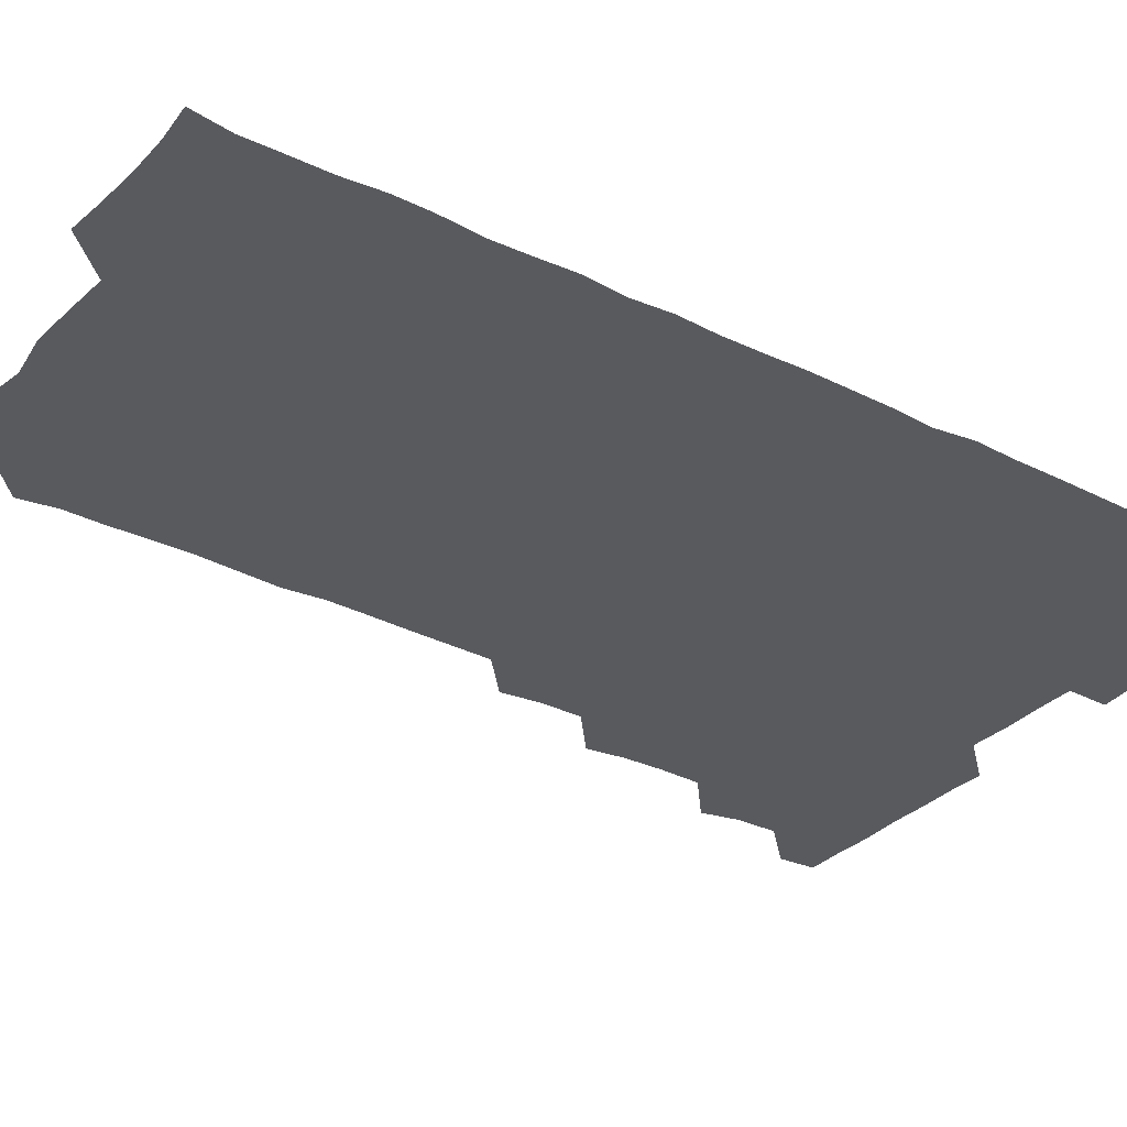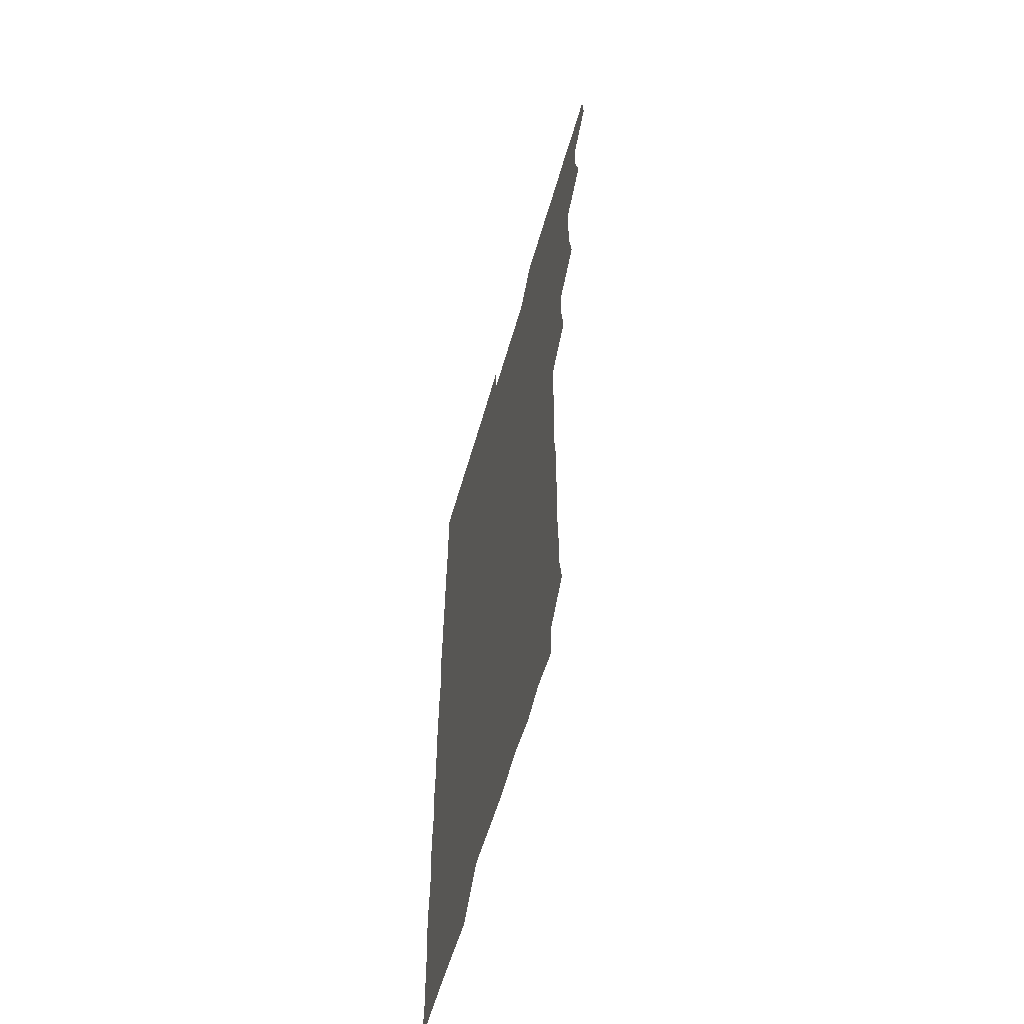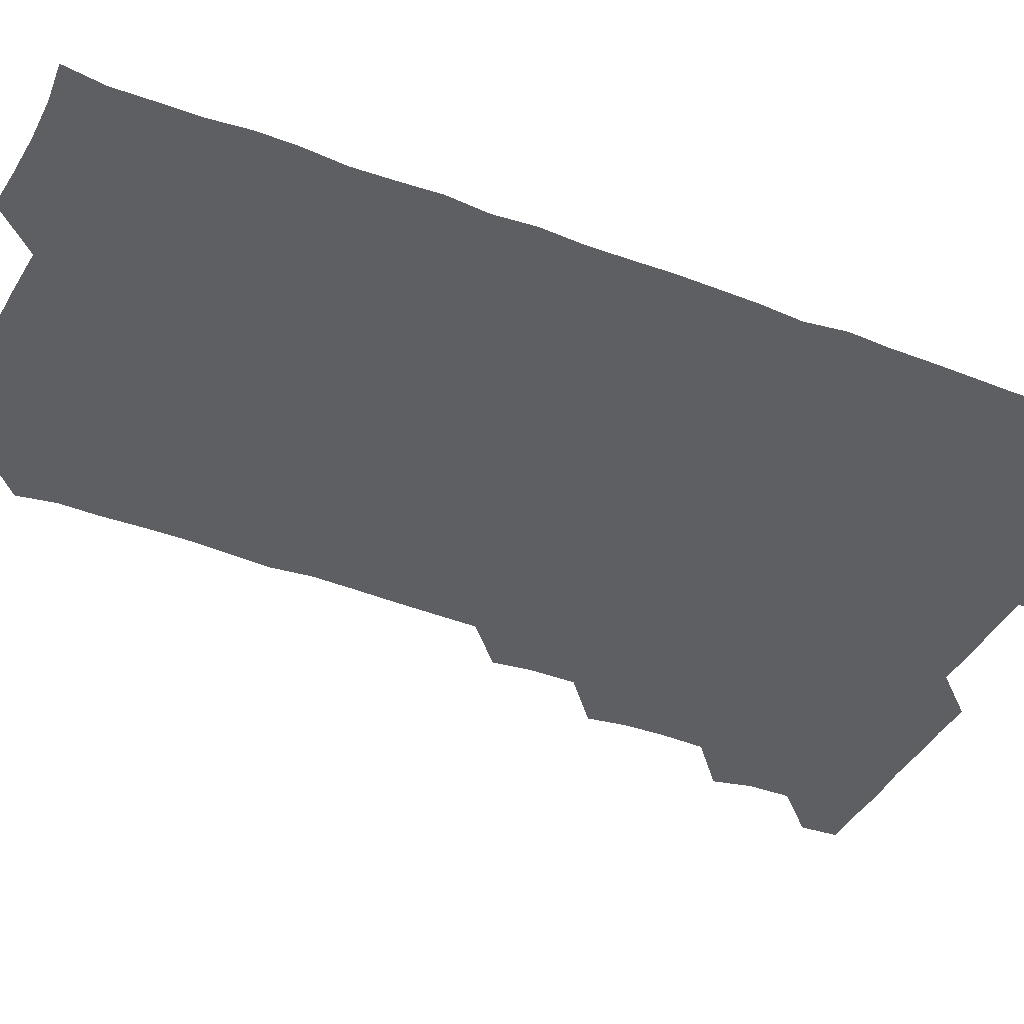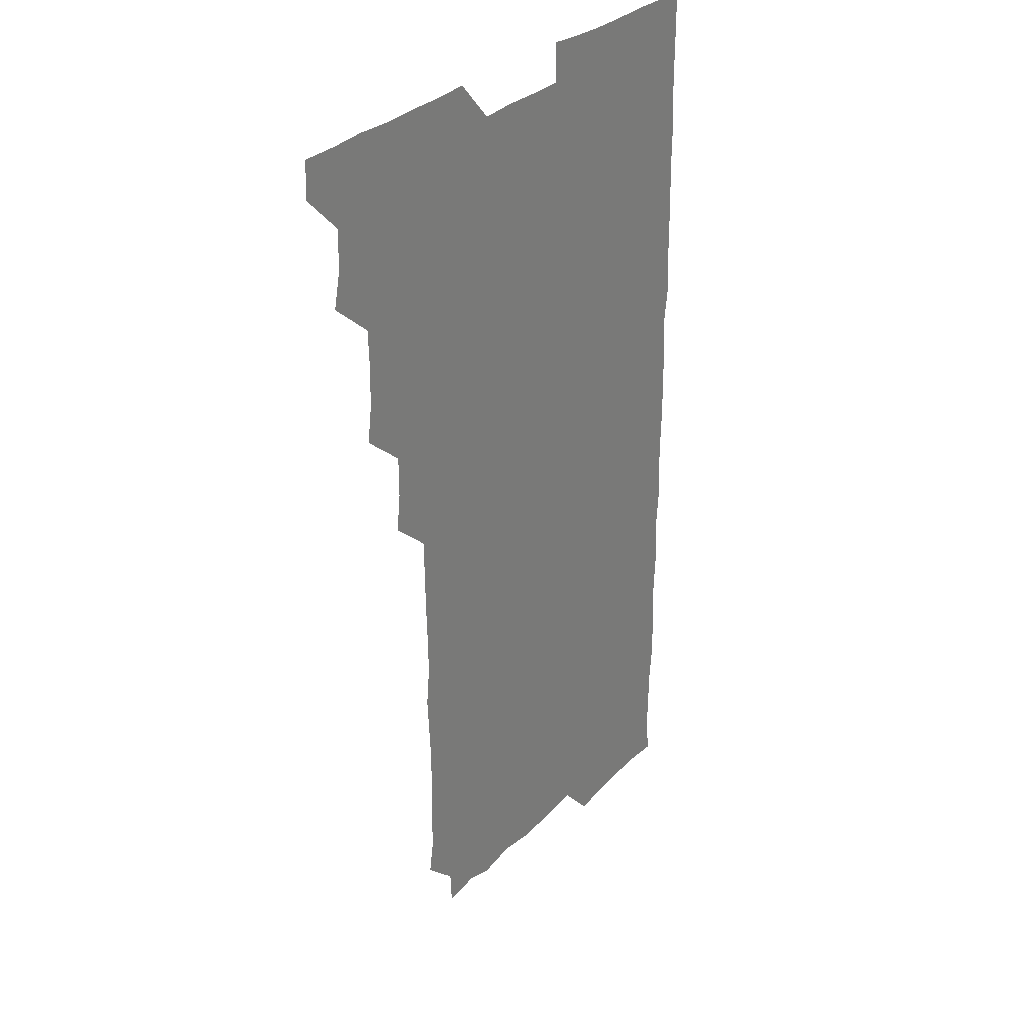
<metadata>
{"format":"obj","ext":"obj","renderer":"f3d","projection":"perspective","resolution":1024,"background":"white","views":[{"elev":-31.8,"azim":55.1,"up":"+Z"},{"elev":-60.9,"azim":-106.2,"up":"+Y"},{"elev":-40.9,"azim":65.0,"up":"+Z"},{"elev":30.2,"azim":-54.6,"up":"+Y"}]}
</metadata>
<code>
v 465.1 556.2 0
v 466 570.7 0
v 477.8 510.5 0
v 480.9 524.5 0
v 481.1 540.5 0
v 481.7 555.6 0
v 481.1 570.6 0
v 493.5 449.8 0
v 495.6 464.2 0
v 496 479.6 0
v 495.3 495.7 0
v 497.4 511.8 0
v 496.8 526.1 0
v 496.5 540.8 0
v 496.5 555.5 0
v 495.7 571.4 0
v 509.2 404.1 0
v 511 418.8 0
v 510.9 435.3 0
v 511.6 451.3 0
v 511.6 466.2 0
v 509.7 480.3 0
v 511.7 496.4 0
v 512 511.5 0
v 511.7 525.9 0
v 511.4 540.8 0
v 511.2 555.9 0
v 511.1 570.8 0
v 524.4 222.4 0
v 526.8 236.5 0
v 526.4 250.9 0
v 526.9 265.9 0
v 527 282.2 0
v 526.1 298.4 0
v 525.2 312.2 0
v 526.9 327.7 0
v 526.5 343.2 0
v 526 358.7 0
v 525.7 373.9 0
v 525.4 389.9 0
v 525.9 405.7 0
v 526.1 420.9 0
v 525.8 435.7 0
v 526.6 451.3 0
v 527 466.6 0
v 526.5 481.5 0
v 525.9 496.2 0
v 525.9 511 0
v 526 525.9 0
v 526.4 540.6 0
v 526.1 556 0
v 526.1 571.4 0
v 539.6 195.2 0
v 538.9 208.9 0
v 539.8 223.8 0
v 542.9 240.9 0
v 542.3 256 0
v 542.3 271.3 0
v 541.5 285.6 0
v 542.1 301 0
v 540.9 315.5 0
v 542.5 331.6 0
v 541.3 345.7 0
v 541.5 361 0
v 541.7 376.3 0
v 541.1 391 0
v 541.1 406.2 0
v 542.1 422 0
v 541.7 436.6 0
v 541.1 451.1 0
v 541.2 466.1 0
v 541.4 481.3 0
v 541.5 496.2 0
v 541.5 511.1 0
v 541.6 525.8 0
v 541.2 540.9 0
v 540.9 556.2 0
v 541 571.3 0
v 554.4 196.9 0
v 557.2 211.3 0
v 557.2 227.5 0
v 556.8 241.8 0
v 557.5 257.6 0
v 557.3 272.3 0
v 556.9 286.8 0
v 556.7 301.6 0
v 556.2 316.2 0
v 557.2 332.3 0
v 556.7 346.7 0
v 556.8 361.8 0
v 556.1 376.1 0
v 555.9 391 0
v 555.8 405.8 0
v 556.6 421.6 0
v 556.4 436.4 0
v 556 451.1 0
v 556.4 466.3 0
v 556.5 481.3 0
v 556.4 496.2 0
v 556.7 511 0
v 556.9 525.4 0
v 556.4 540.3 0
v 555.6 556 0
v 554.9 572.1 0
v 566.6 193.5 0
v 571.8 213.4 0
v 572.1 227.7 0
v 571.6 241.9 0
v 571.7 257.1 0
v 571.4 271.5 0
v 571.5 286.7 0
v 571.1 301.2 0
v 571.5 316.9 0
v 571.4 331.8 0
v 571.6 346.9 0
v 571.6 361.8 0
v 571.5 376.6 0
v 571.6 391.8 0
v 571.5 406.7 0
v 571 421 0
v 571.1 436.1 0
v 570.9 450.9 0
v 571.5 466.5 0
v 571 481 0
v 571.4 496.3 0
v 571.5 511 0
v 571.3 525.7 0
v 571.1 540.5 0
v 570.3 555.6 0
v 582.5 195.8 0
v 586.7 213.7 0
v 587.2 228.9 0
v 586.4 242 0
v 586.5 256.9 0
v 586.5 271.9 0
v 586 286.1 0
v 586.1 301.3 0
v 586.1 316.4 0
v 586 331.3 0
v 586.2 347.3 0
v 586.2 361.1 0
v 586.4 376.9 0
v 586.3 391.6 0
v 586.2 406.4 0
v 586.6 421.8 0
v 585.9 436 0
v 586.3 451.5 0
v 586.3 466.4 0
v 586.1 481.2 0
v 586.1 496.2 0
v 586.2 511 0
v 586.1 525.9 0
v 586 541 0
v 585.5 556.4 0
v 599 193.3 0
v 600.9 213.1 0
v 601.4 227.2 0
v 601 240.9 0
v 601.1 256.6 0
v 601.3 271.9 0
v 601.2 286.8 0
v 601.2 302 0
v 601.3 317.2 0
v 601.2 331.6 0
v 601 345.5 0
v 601 361.4 0
v 601.1 376.7 0
v 601.1 391.8 0
v 601.1 406.3 0
v 601.2 421.9 0
v 600.9 436.1 0
v 601.3 451.7 0
v 601.1 466.3 0
v 600.9 481.1 0
v 600.8 495.8 0
v 601.1 510.9 0
v 601.1 525.9 0
v 601.3 540.7 0
v 601 556.1 0
v 615.6 194 0
v 615.9 211.7 0
v 616 227.6 0
v 616.2 241.8 0
v 616 256.4 0
v 616.1 272.1 0
v 616 286.2 0
v 616 301.5 0
v 616 316.4 0
v 616 331.6 0
v 615.9 346.2 0
v 615.8 361.9 0
v 616.3 375.6 0
v 616 391.2 0
v 616 405.9 0
v 616 421.6 0
v 616 436.5 0
v 616 451.5 0
v 616 466.3 0
v 616.1 481.3 0
v 616.3 496.2 0
v 616 511.1 0
v 616.1 525.9 0
v 616.3 540.4 0
v 616.6 556.3 0
v 616.1 572.5 0
v 632.9 195 0
v 631 212.6 0
v 630.8 227.2 0
v 630.8 242.4 0
v 631.1 256.4 0
v 630.9 272.1 0
v 630.9 286.6 0
v 630.8 301.9 0
v 631.1 316.3 0
v 630.9 331.9 0
v 630.9 347 0
v 631 360.3 0
v 630.9 377.1 0
v 630.8 392 0
v 631 406.2 0
v 630.9 421.5 0
v 630.9 436.4 0
v 630.7 451.7 0
v 630.8 466.2 0
v 631.2 480.8 0
v 630.9 496.5 0
v 631 511 0
v 631.1 525.7 0
v 631.1 540.8 0
v 631.3 555.2 0
v 629.8 571.5 0
v 647.8 178.7 0
v 646.1 196.6 0
v 645.8 212 0
v 645.7 227.2 0
v 645.7 241.5 0
v 645.6 257.7 0
v 645.5 272.4 0
v 645.7 287 0
v 646 300.5 0
v 645.4 318.1 0
v 645.8 331.5 0
v 645.5 347.2 0
v 645.7 361.8 0
v 645.8 376.6 0
v 645.4 391.7 0
v 646.2 405.5 0
v 645.5 422 0
v 645.9 436.3 0
v 645.7 451.3 0
v 645.9 466.2 0
v 646 481.1 0
v 645.9 496.2 0
v 646.1 511 0
v 645.9 525.9 0
v 646 540.9 0
v 646 555.6 0
v 645.4 570.8 0
v 662.4 180 0
v 661 196.1 0
v 660.5 212 0
v 660.2 227.6 0
v 660.5 242 0
v 660.1 257.6 0
v 660.4 271.9 0
v 659.9 287.7 0
v 660.7 301.4 0
v 660.2 317.2 0
v 660.2 332.3 0
v 660.3 347 0
v 660.8 361.2 0
v 660.3 376.8 0
v 661.2 390.8 0
v 660.4 407.1 0
v 660.3 421.8 0
v 660.6 436.4 0
v 660.8 451.2 0
v 660.6 466.3 0
v 660.9 480.7 0
v 660.2 497 0
v 660.7 511.1 0
v 660.9 525.9 0
v 660.9 540.8 0
v 660.9 556 0
v 660.8 570.8 0
v 677.7 180.9 0
v 676 196.5 0
v 675.7 211.4 0
v 675.4 226.6 0
v 675 242.3 0
v 675.7 256.2 0
v 675.1 271.9 0
v 675.2 286.9 0
v 675.3 301.7 0
v 674.7 317 0
v 676.3 330.6 0
v 675 346.9 0
v 674.7 362.2 0
v 675.1 376.7 0
v 675.6 391.1 0
v 675.2 406.7 0
v 675.9 421.1 0
v 675.5 436.4 0
v 675.3 451.5 0
v 675.4 466.3 0
v 675.4 481.3 0
v 674.9 496.4 0
v 676.1 510.9 0
v 675.5 526.3 0
v 675.5 540.6 0
v 676 555.9 0
v 676 571.1 0
v 692.8 180.9 0
v 691.5 195 0
v 690.1 211.4 0
v 689.8 226.7 0
v 690.5 241.4 0
v 689.8 256.7 0
v 689.9 271.1 0
v 690.5 285.9 0
v 689.9 301.7 0
v 689 316.9 0
v 689.8 331.5 0
v 690.1 346.1 0
v 689.4 361.6 0
v 691 375.8 0
v 689.5 391.7 0
v 690.3 406 0
v 690.2 421.2 0
v 689.6 437 0
v 689.3 451.5 0
v 690.1 466 0
v 690.3 480.9 0
v 691.1 495.8 0
v 690.1 511.4 0
v 690.7 525.9 0
v 690.9 540.9 0
v 690.7 555.8 0
v 691 570.9 0
v 706.9 179.6 0
v 704.9 194.5 0
v 705.2 208.7 0
v 705.5 223.5 0
v 706.9 237.9 0
v 706.9 252.4 0
v 705.7 267.7 0
v 706.4 282.7 0
v 707.4 297.3 0
v 706.2 312.9 0
v 707.4 327.9 0
v 706.7 343.1 0
v 707 358.6 0
v 707.5 373.5 0
v 707.3 388.5 0
v 707.1 403.5 0
v 706.1 419.2 0
v 708.1 434.1 0
v 707.3 449.3 0
v 707.3 464.4 0
v 707 479.7 0
v 706.6 494.8 0
v 706.9 509.8 0
v 706 525.4 0
v 706 540.8 0
v 706.1 555.9 0
v 706 570.9 0
v 706 586 0
f 5 6 1
f 1 6 2
f 6 7 2
f 11 12 3
f 3 12 4
f 12 13 4
f 4 13 5
f 13 14 5
f 5 14 6
f 14 15 6
f 6 15 7
f 15 16 7
f 19 20 8
f 8 20 9
f 20 21 9
f 9 21 10
f 21 22 10
f 10 22 11
f 22 23 11
f 11 23 12
f 23 24 12
f 12 24 13
f 24 25 13
f 13 25 14
f 25 26 14
f 14 26 15
f 26 27 15
f 15 27 16
f 27 28 16
f 40 41 17
f 17 41 18
f 41 42 18
f 18 42 19
f 42 43 19
f 19 43 20
f 43 44 20
f 20 44 21
f 44 45 21
f 21 45 22
f 45 46 22
f 22 46 23
f 46 47 23
f 23 47 24
f 47 48 24
f 24 48 25
f 48 49 25
f 25 49 26
f 49 50 26
f 26 50 27
f 50 51 27
f 27 51 28
f 51 52 28
f 54 55 29
f 29 55 30
f 55 56 30
f 30 56 31
f 56 57 31
f 31 57 32
f 57 58 32
f 32 58 33
f 58 59 33
f 33 59 34
f 59 60 34
f 34 60 35
f 60 61 35
f 35 61 36
f 61 62 36
f 36 62 37
f 62 63 37
f 37 63 38
f 63 64 38
f 38 64 39
f 64 65 39
f 39 65 40
f 65 66 40
f 40 66 41
f 66 67 41
f 41 67 42
f 67 68 42
f 42 68 43
f 68 69 43
f 43 69 44
f 69 70 44
f 44 70 45
f 70 71 45
f 45 71 46
f 71 72 46
f 46 72 47
f 72 73 47
f 47 73 48
f 73 74 48
f 48 74 49
f 74 75 49
f 49 75 50
f 75 76 50
f 50 76 51
f 76 77 51
f 51 77 52
f 77 78 52
f 53 79 54
f 79 80 54
f 54 80 55
f 80 81 55
f 55 81 56
f 81 82 56
f 56 82 57
f 82 83 57
f 57 83 58
f 83 84 58
f 58 84 59
f 84 85 59
f 59 85 60
f 85 86 60
f 60 86 61
f 86 87 61
f 61 87 62
f 87 88 62
f 62 88 63
f 88 89 63
f 63 89 64
f 89 90 64
f 64 90 65
f 90 91 65
f 65 91 66
f 91 92 66
f 66 92 67
f 92 93 67
f 67 93 68
f 93 94 68
f 68 94 69
f 94 95 69
f 69 95 70
f 95 96 70
f 70 96 71
f 96 97 71
f 71 97 72
f 97 98 72
f 72 98 73
f 98 99 73
f 73 99 74
f 99 100 74
f 74 100 75
f 100 101 75
f 75 101 76
f 101 102 76
f 76 102 77
f 102 103 77
f 77 103 78
f 103 104 78
f 79 105 80
f 105 106 80
f 80 106 81
f 106 107 81
f 81 107 82
f 107 108 82
f 82 108 83
f 108 109 83
f 83 109 84
f 109 110 84
f 84 110 85
f 110 111 85
f 85 111 86
f 111 112 86
f 86 112 87
f 112 113 87
f 87 113 88
f 113 114 88
f 88 114 89
f 114 115 89
f 89 115 90
f 115 116 90
f 90 116 91
f 116 117 91
f 91 117 92
f 117 118 92
f 92 118 93
f 118 119 93
f 93 119 94
f 119 120 94
f 94 120 95
f 120 121 95
f 95 121 96
f 121 122 96
f 96 122 97
f 122 123 97
f 97 123 98
f 123 124 98
f 98 124 99
f 124 125 99
f 99 125 100
f 125 126 100
f 100 126 101
f 126 127 101
f 101 127 102
f 127 128 102
f 102 128 103
f 128 129 103
f 103 129 104
f 105 130 106
f 130 131 106
f 106 131 107
f 131 132 107
f 107 132 108
f 132 133 108
f 108 133 109
f 133 134 109
f 109 134 110
f 134 135 110
f 110 135 111
f 135 136 111
f 111 136 112
f 136 137 112
f 112 137 113
f 137 138 113
f 113 138 114
f 138 139 114
f 114 139 115
f 139 140 115
f 115 140 116
f 140 141 116
f 116 141 117
f 141 142 117
f 117 142 118
f 142 143 118
f 118 143 119
f 143 144 119
f 119 144 120
f 144 145 120
f 120 145 121
f 145 146 121
f 121 146 122
f 146 147 122
f 122 147 123
f 147 148 123
f 123 148 124
f 148 149 124
f 124 149 125
f 149 150 125
f 125 150 126
f 150 151 126
f 126 151 127
f 151 152 127
f 127 152 128
f 152 153 128
f 128 153 129
f 153 154 129
f 130 155 131
f 155 156 131
f 131 156 132
f 156 157 132
f 132 157 133
f 157 158 133
f 133 158 134
f 158 159 134
f 134 159 135
f 159 160 135
f 135 160 136
f 160 161 136
f 136 161 137
f 161 162 137
f 137 162 138
f 162 163 138
f 138 163 139
f 163 164 139
f 139 164 140
f 164 165 140
f 140 165 141
f 165 166 141
f 141 166 142
f 166 167 142
f 142 167 143
f 167 168 143
f 143 168 144
f 168 169 144
f 144 169 145
f 169 170 145
f 145 170 146
f 170 171 146
f 146 171 147
f 171 172 147
f 147 172 148
f 172 173 148
f 148 173 149
f 173 174 149
f 149 174 150
f 174 175 150
f 150 175 151
f 175 176 151
f 151 176 152
f 176 177 152
f 152 177 153
f 177 178 153
f 153 178 154
f 178 179 154
f 155 180 156
f 180 181 156
f 156 181 157
f 181 182 157
f 157 182 158
f 182 183 158
f 158 183 159
f 183 184 159
f 159 184 160
f 184 185 160
f 160 185 161
f 185 186 161
f 161 186 162
f 186 187 162
f 162 187 163
f 187 188 163
f 163 188 164
f 188 189 164
f 164 189 165
f 189 190 165
f 165 190 166
f 190 191 166
f 166 191 167
f 191 192 167
f 167 192 168
f 192 193 168
f 168 193 169
f 193 194 169
f 169 194 170
f 194 195 170
f 170 195 171
f 195 196 171
f 171 196 172
f 196 197 172
f 172 197 173
f 197 198 173
f 173 198 174
f 198 199 174
f 174 199 175
f 199 200 175
f 175 200 176
f 200 201 176
f 176 201 177
f 201 202 177
f 177 202 178
f 202 203 178
f 178 203 179
f 203 204 179
f 180 206 181
f 206 207 181
f 181 207 182
f 207 208 182
f 182 208 183
f 208 209 183
f 183 209 184
f 209 210 184
f 184 210 185
f 210 211 185
f 185 211 186
f 211 212 186
f 186 212 187
f 212 213 187
f 187 213 188
f 213 214 188
f 188 214 189
f 214 215 189
f 189 215 190
f 215 216 190
f 190 216 191
f 216 217 191
f 191 217 192
f 217 218 192
f 192 218 193
f 218 219 193
f 193 219 194
f 219 220 194
f 194 220 195
f 220 221 195
f 195 221 196
f 221 222 196
f 196 222 197
f 222 223 197
f 197 223 198
f 223 224 198
f 198 224 199
f 224 225 199
f 199 225 200
f 225 226 200
f 200 226 201
f 226 227 201
f 201 227 202
f 227 228 202
f 202 228 203
f 228 229 203
f 203 229 204
f 229 230 204
f 204 230 205
f 230 231 205
f 232 233 206
f 206 233 207
f 233 234 207
f 207 234 208
f 234 235 208
f 208 235 209
f 235 236 209
f 209 236 210
f 236 237 210
f 210 237 211
f 237 238 211
f 211 238 212
f 238 239 212
f 212 239 213
f 239 240 213
f 213 240 214
f 240 241 214
f 214 241 215
f 241 242 215
f 215 242 216
f 242 243 216
f 216 243 217
f 243 244 217
f 217 244 218
f 244 245 218
f 218 245 219
f 245 246 219
f 219 246 220
f 246 247 220
f 220 247 221
f 247 248 221
f 221 248 222
f 248 249 222
f 222 249 223
f 249 250 223
f 223 250 224
f 250 251 224
f 224 251 225
f 251 252 225
f 225 252 226
f 252 253 226
f 226 253 227
f 253 254 227
f 227 254 228
f 254 255 228
f 228 255 229
f 255 256 229
f 229 256 230
f 256 257 230
f 230 257 231
f 257 258 231
f 232 259 233
f 259 260 233
f 233 260 234
f 260 261 234
f 234 261 235
f 261 262 235
f 235 262 236
f 262 263 236
f 236 263 237
f 263 264 237
f 237 264 238
f 264 265 238
f 238 265 239
f 265 266 239
f 239 266 240
f 266 267 240
f 240 267 241
f 267 268 241
f 241 268 242
f 268 269 242
f 242 269 243
f 269 270 243
f 243 270 244
f 270 271 244
f 244 271 245
f 271 272 245
f 245 272 246
f 272 273 246
f 246 273 247
f 273 274 247
f 247 274 248
f 274 275 248
f 248 275 249
f 275 276 249
f 249 276 250
f 276 277 250
f 250 277 251
f 277 278 251
f 251 278 252
f 278 279 252
f 252 279 253
f 279 280 253
f 253 280 254
f 280 281 254
f 254 281 255
f 281 282 255
f 255 282 256
f 282 283 256
f 256 283 257
f 283 284 257
f 257 284 258
f 284 285 258
f 259 286 260
f 286 287 260
f 260 287 261
f 287 288 261
f 261 288 262
f 288 289 262
f 262 289 263
f 289 290 263
f 263 290 264
f 290 291 264
f 264 291 265
f 291 292 265
f 265 292 266
f 292 293 266
f 266 293 267
f 293 294 267
f 267 294 268
f 294 295 268
f 268 295 269
f 295 296 269
f 269 296 270
f 296 297 270
f 270 297 271
f 297 298 271
f 271 298 272
f 298 299 272
f 272 299 273
f 299 300 273
f 273 300 274
f 300 301 274
f 274 301 275
f 301 302 275
f 275 302 276
f 302 303 276
f 276 303 277
f 303 304 277
f 277 304 278
f 304 305 278
f 278 305 279
f 305 306 279
f 279 306 280
f 306 307 280
f 280 307 281
f 307 308 281
f 281 308 282
f 308 309 282
f 282 309 283
f 309 310 283
f 283 310 284
f 310 311 284
f 284 311 285
f 311 312 285
f 286 313 287
f 313 314 287
f 287 314 288
f 314 315 288
f 288 315 289
f 315 316 289
f 289 316 290
f 316 317 290
f 290 317 291
f 317 318 291
f 291 318 292
f 318 319 292
f 292 319 293
f 319 320 293
f 293 320 294
f 320 321 294
f 294 321 295
f 321 322 295
f 295 322 296
f 322 323 296
f 296 323 297
f 323 324 297
f 297 324 298
f 324 325 298
f 298 325 299
f 325 326 299
f 299 326 300
f 326 327 300
f 300 327 301
f 327 328 301
f 301 328 302
f 328 329 302
f 302 329 303
f 329 330 303
f 303 330 304
f 330 331 304
f 304 331 305
f 331 332 305
f 305 332 306
f 332 333 306
f 306 333 307
f 333 334 307
f 307 334 308
f 334 335 308
f 308 335 309
f 335 336 309
f 309 336 310
f 336 337 310
f 310 337 311
f 337 338 311
f 311 338 312
f 338 339 312
f 313 340 314
f 340 341 314
f 314 341 315
f 341 342 315
f 315 342 316
f 342 343 316
f 316 343 317
f 343 344 317
f 317 344 318
f 344 345 318
f 318 345 319
f 345 346 319
f 319 346 320
f 346 347 320
f 320 347 321
f 347 348 321
f 321 348 322
f 348 349 322
f 322 349 323
f 349 350 323
f 323 350 324
f 350 351 324
f 324 351 325
f 351 352 325
f 325 352 326
f 352 353 326
f 326 353 327
f 353 354 327
f 327 354 328
f 354 355 328
f 328 355 329
f 355 356 329
f 329 356 330
f 356 357 330
f 330 357 331
f 357 358 331
f 331 358 332
f 358 359 332
f 332 359 333
f 359 360 333
f 333 360 334
f 360 361 334
f 334 361 335
f 361 362 335
f 335 362 336
f 362 363 336
f 336 363 337
f 363 364 337
f 337 364 338
f 364 365 338
f 338 365 339
f 365 366 339

</code>
